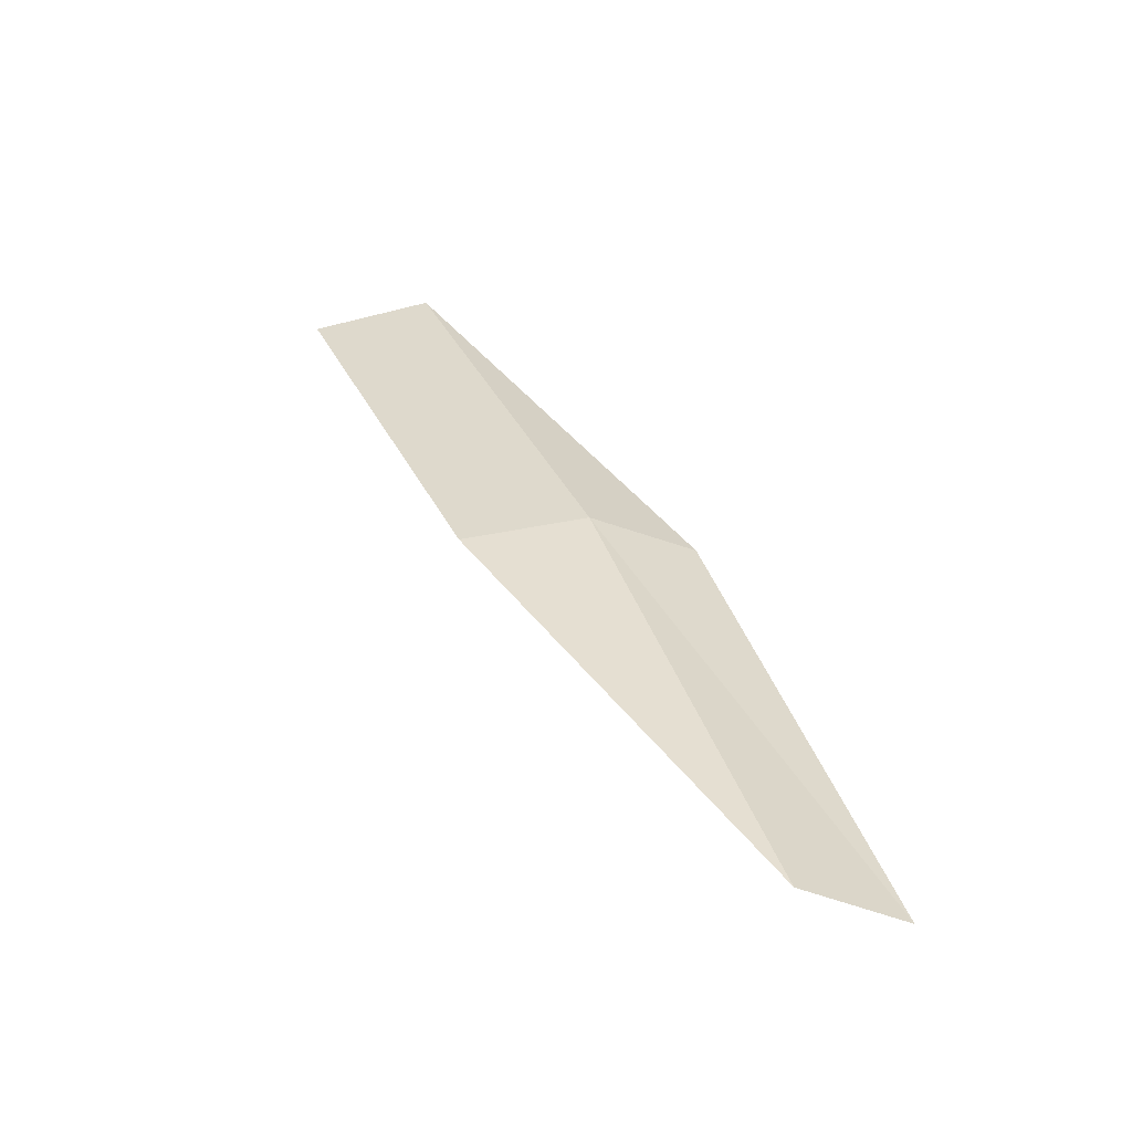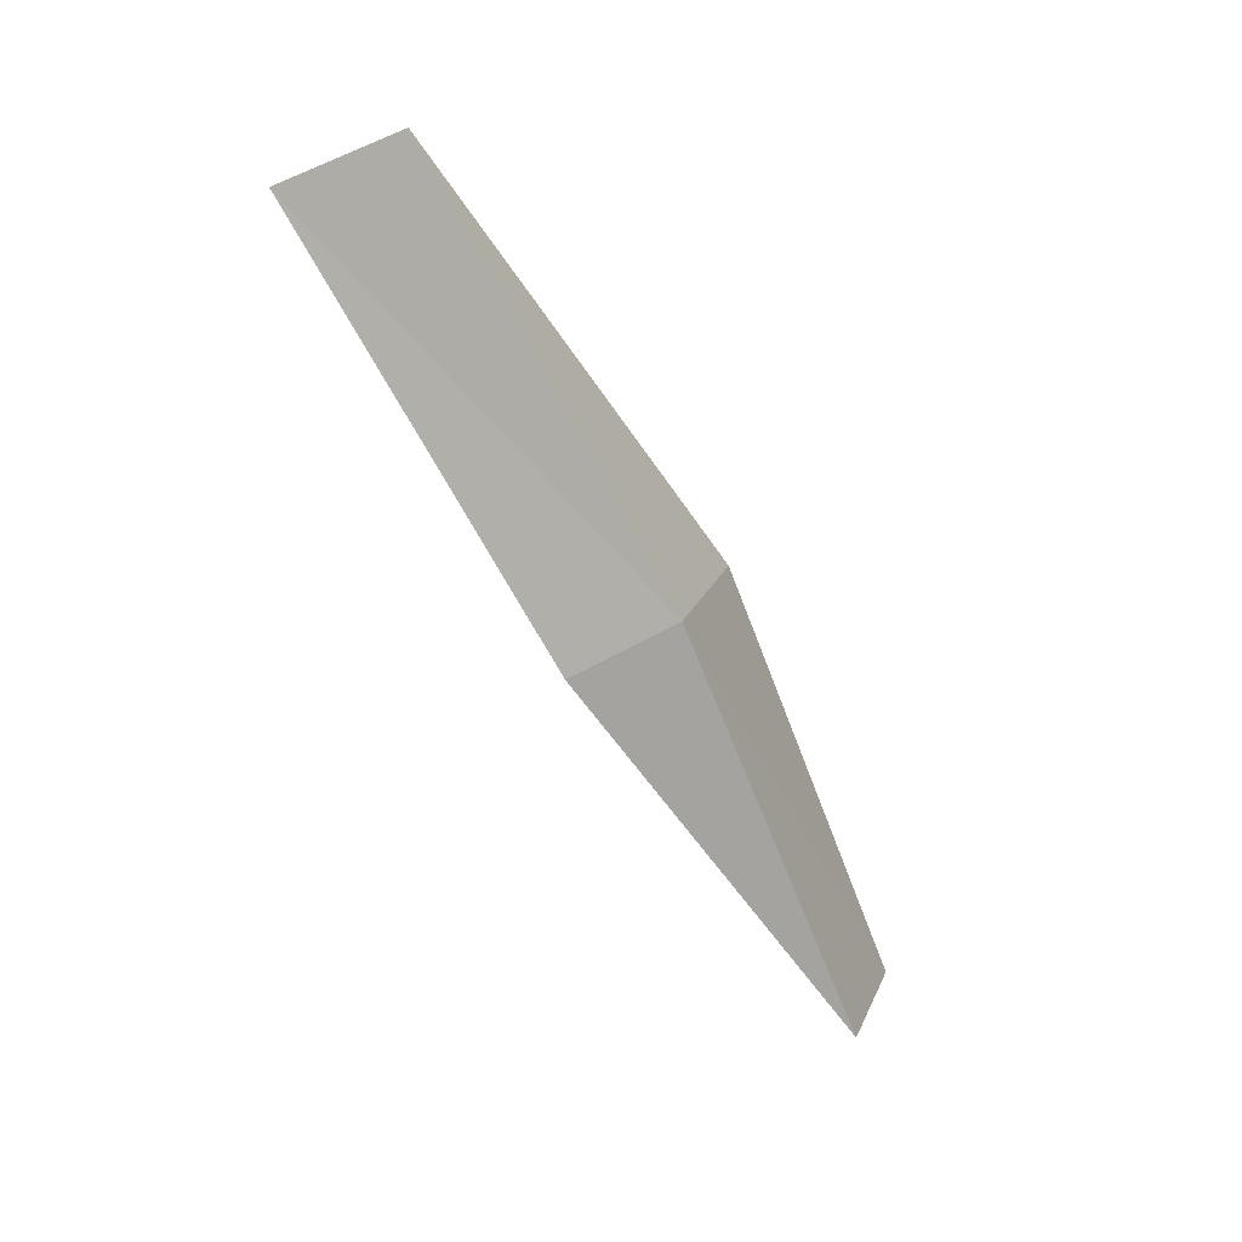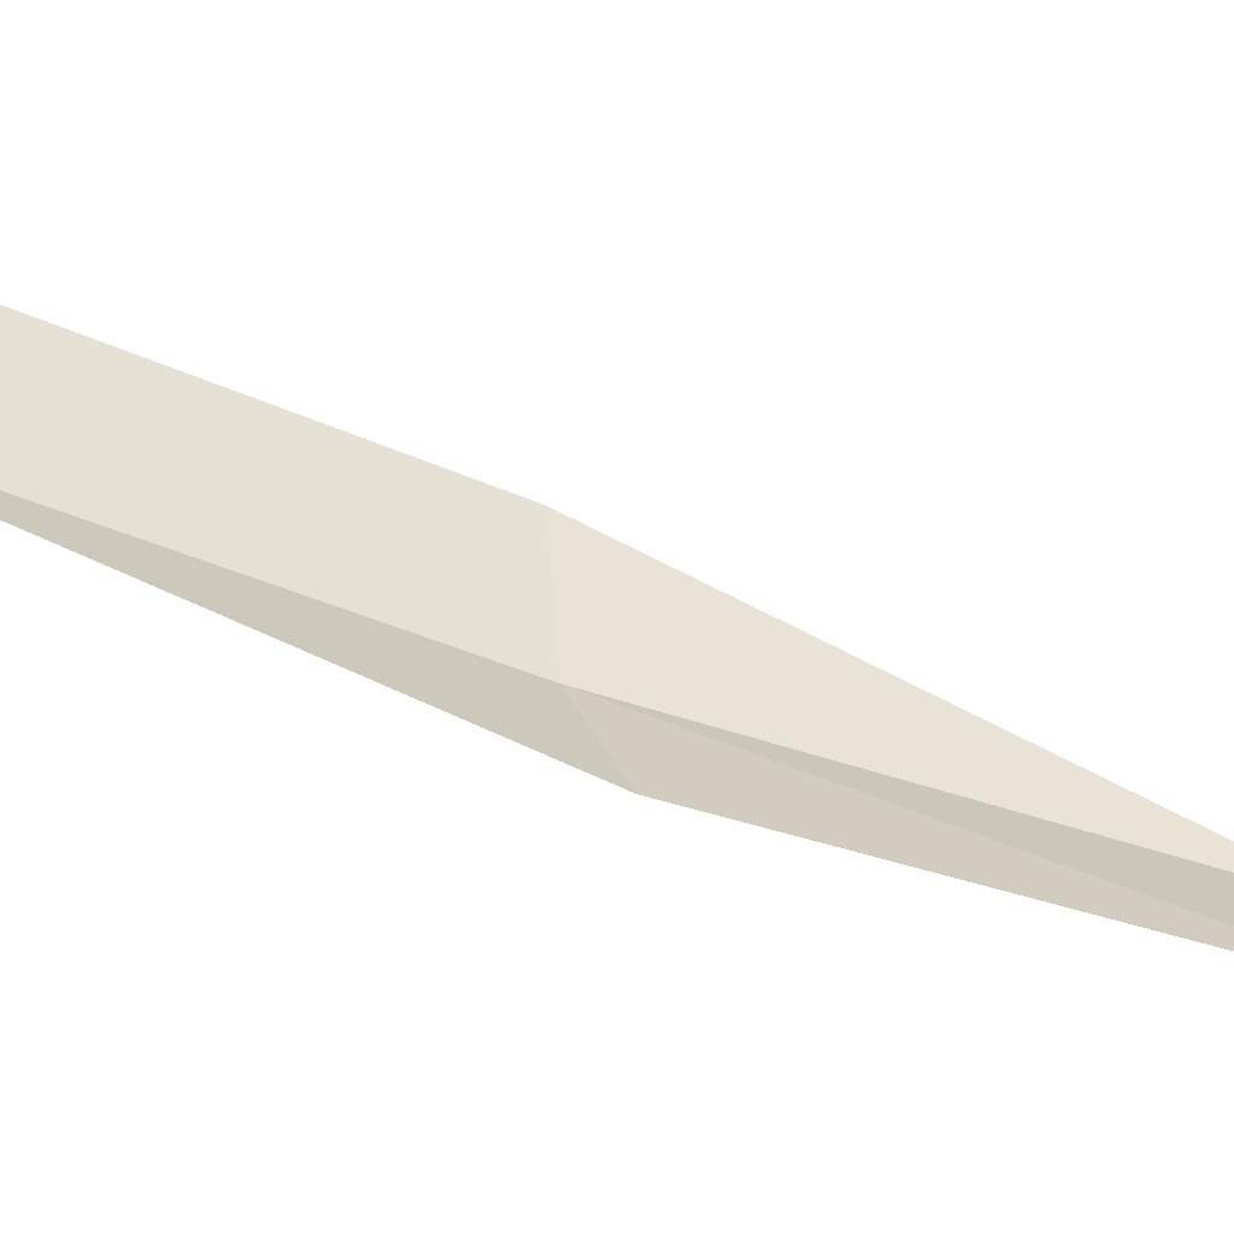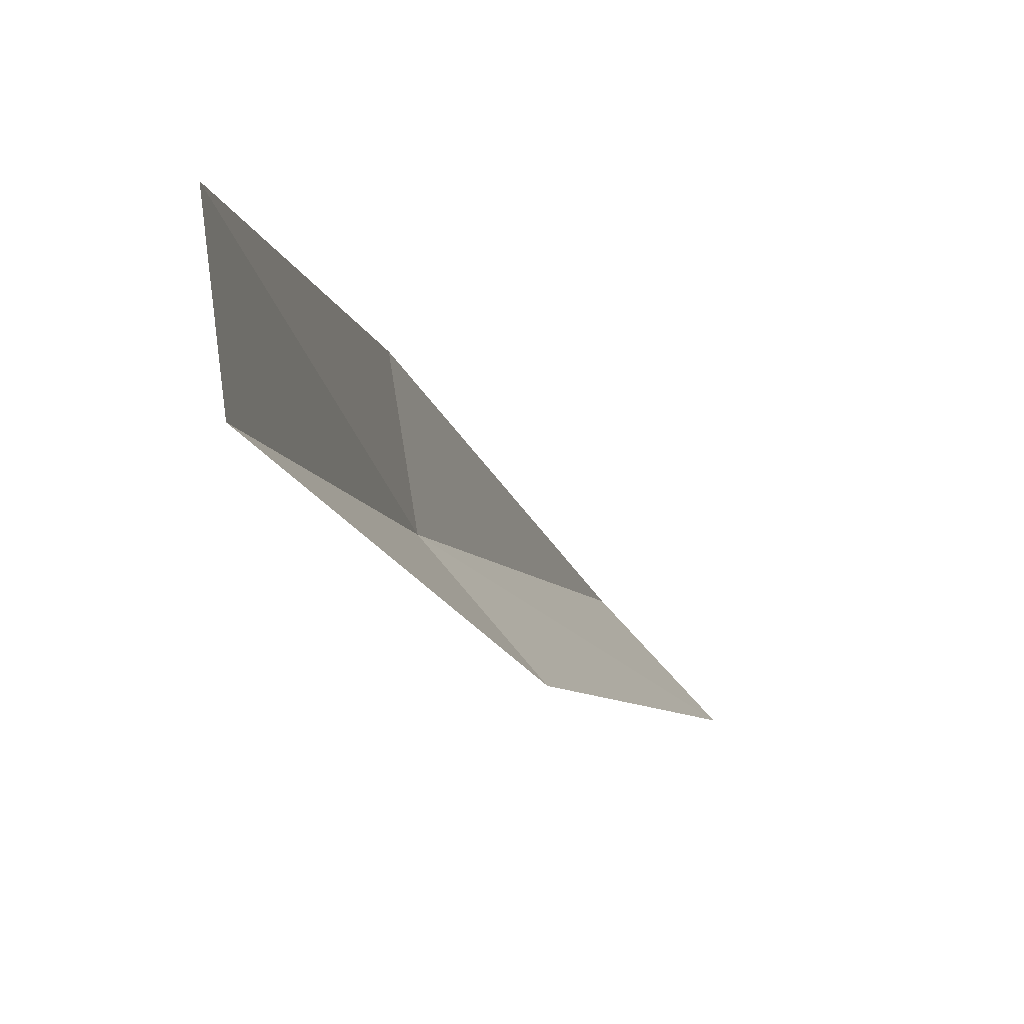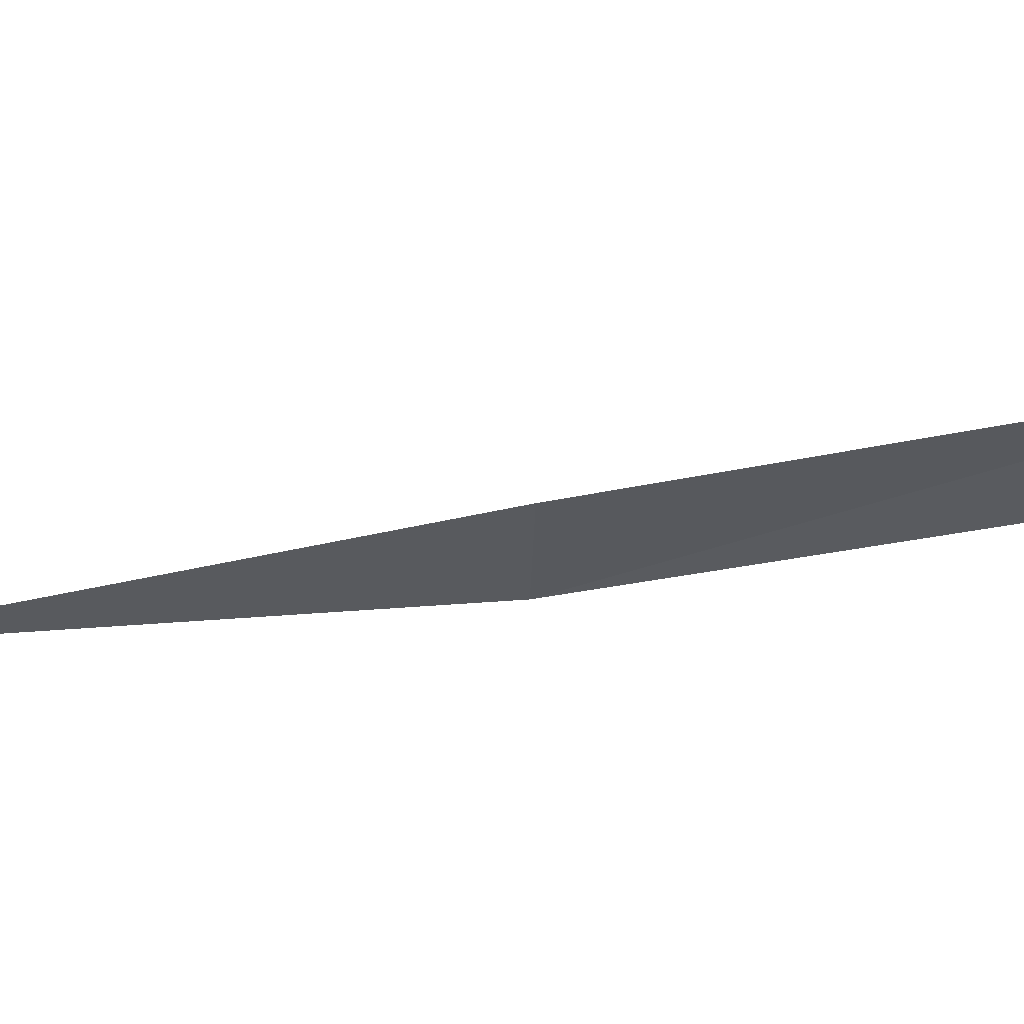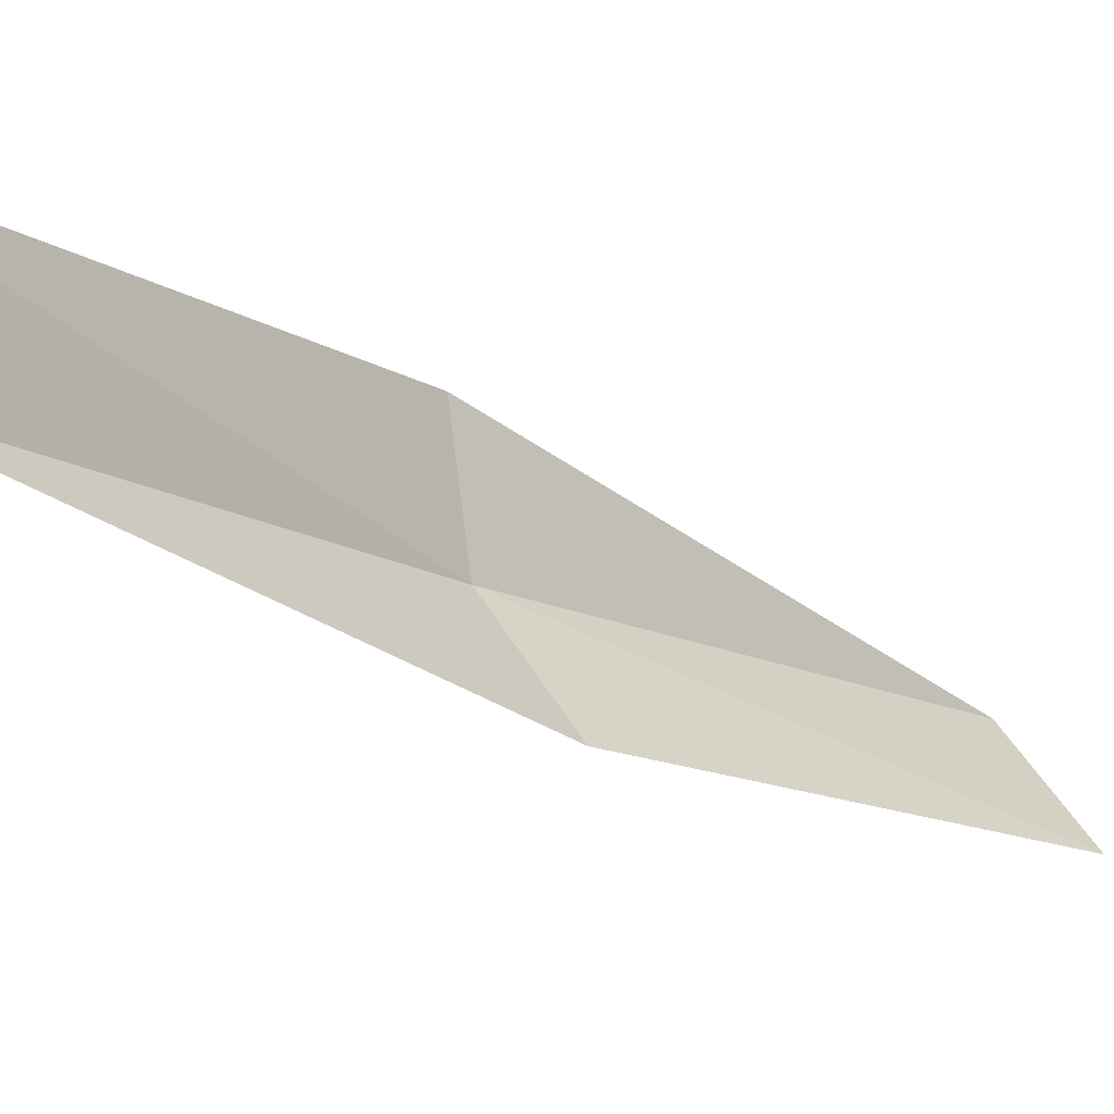
<metadata>
{"format":"obj","ext":"obj","renderer":"f3d","projection":"perspective","resolution":1024,"background":"white","views":[{"elev":-40.4,"azim":-125.7,"up":"+Y"},{"elev":25.5,"azim":-166.1,"up":"+Y"},{"elev":-26.0,"azim":46.5,"up":"+Z"},{"elev":2.2,"azim":-9.9,"up":"+Z"},{"elev":50.5,"azim":-113.4,"up":"+Z"},{"elev":-3.6,"azim":20.4,"up":"+Z"}]}
</metadata>
<code>
v -22.42 5.556 3.117
v -21.42 7.657 2.767
v -21.03 7.517 2.33
v -22.04 5.462 2.659
v -22.5 5.577 3.673
v -23.19 3.33 3.484
v -23.25 3.338 4.043
f 1 3 2
f 1 4 3
f 1 2 5
f 1 6 4
f 1 5 7
f 1 7 6

</code>
